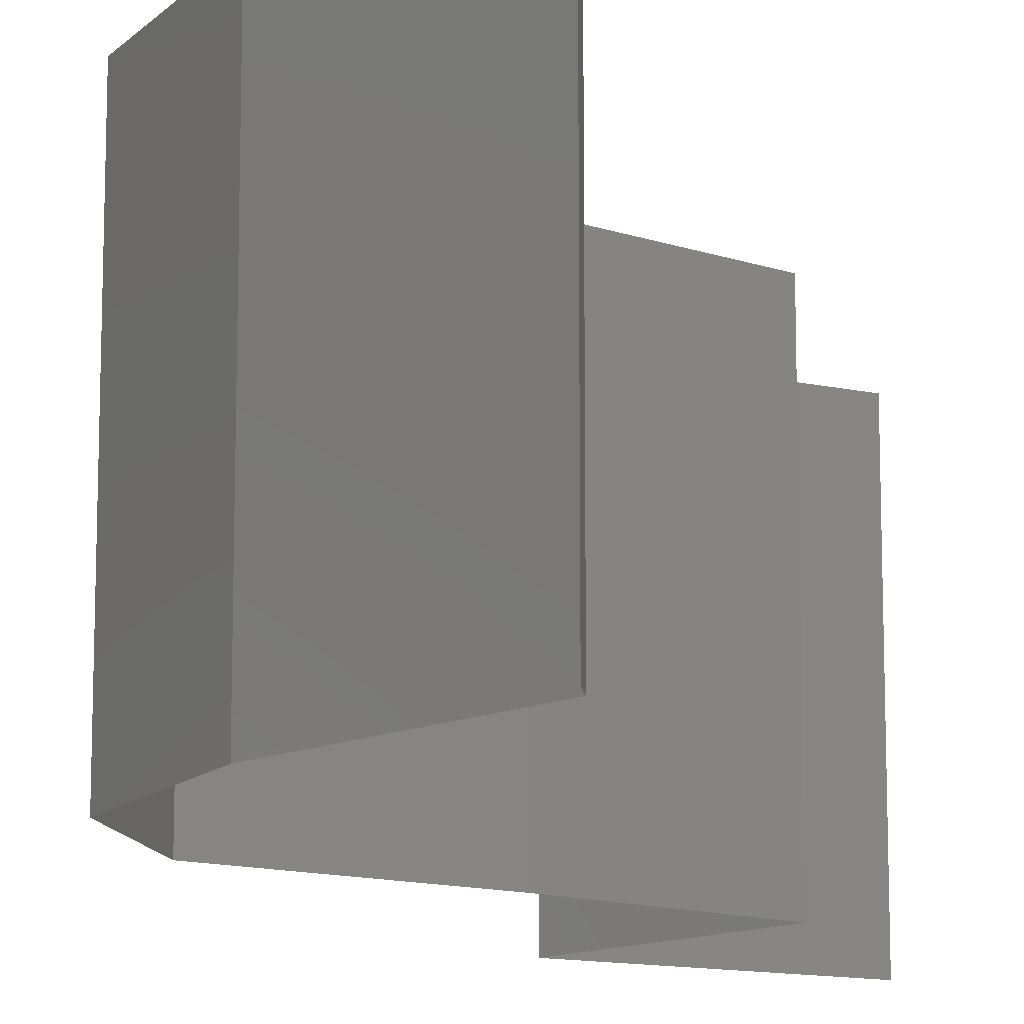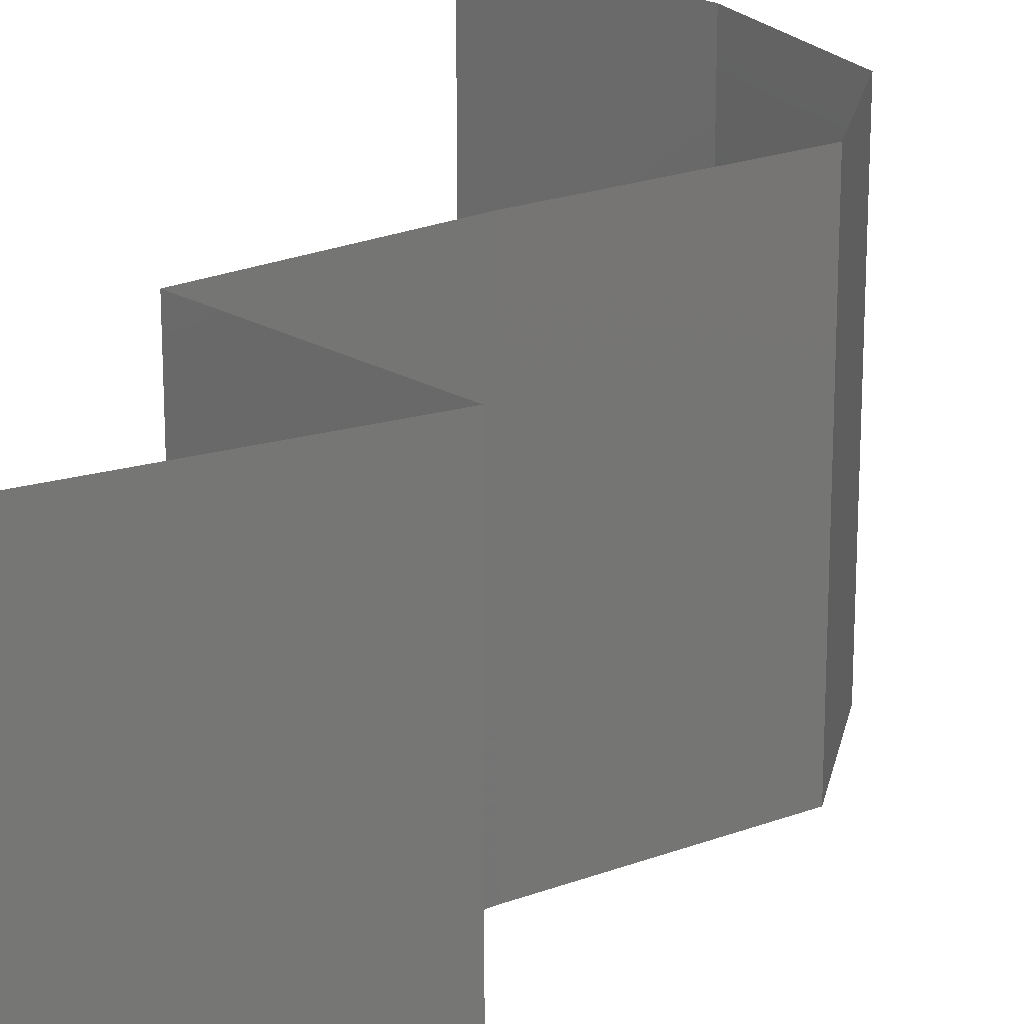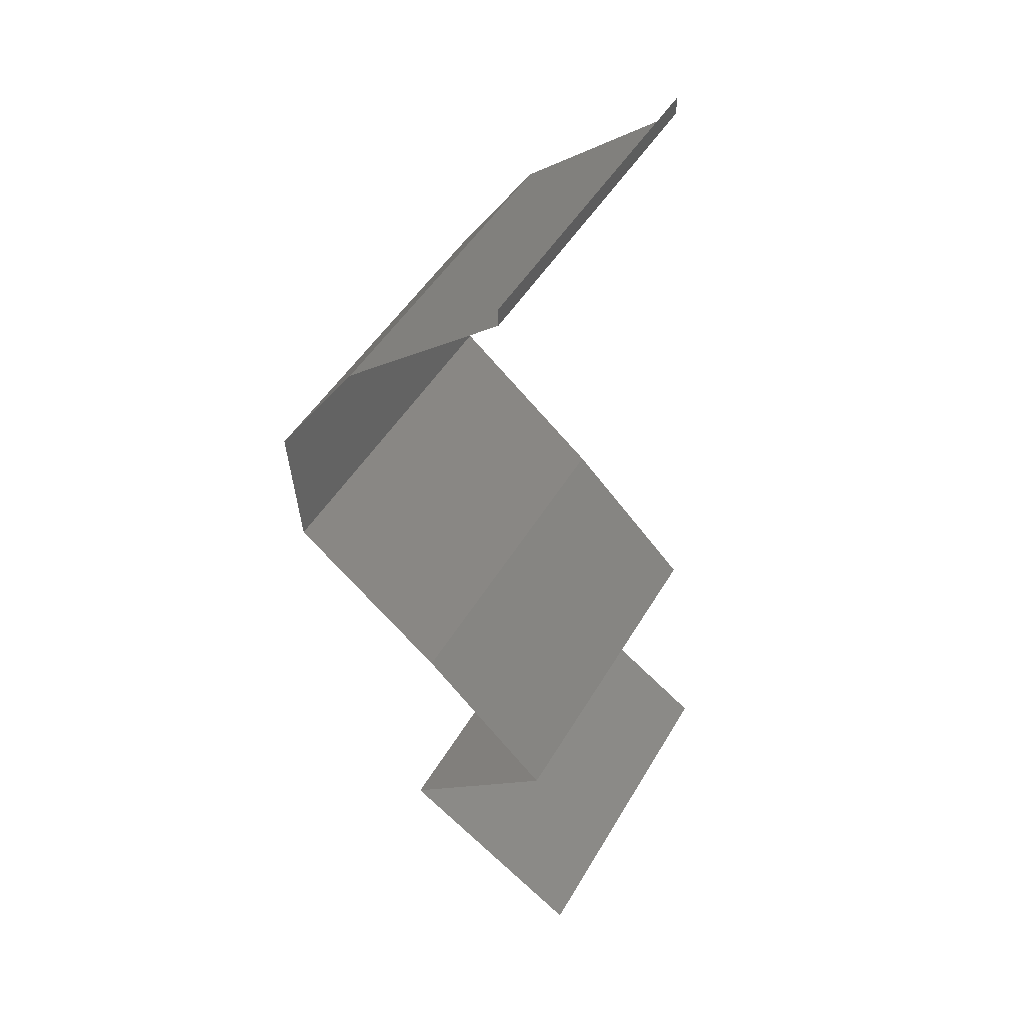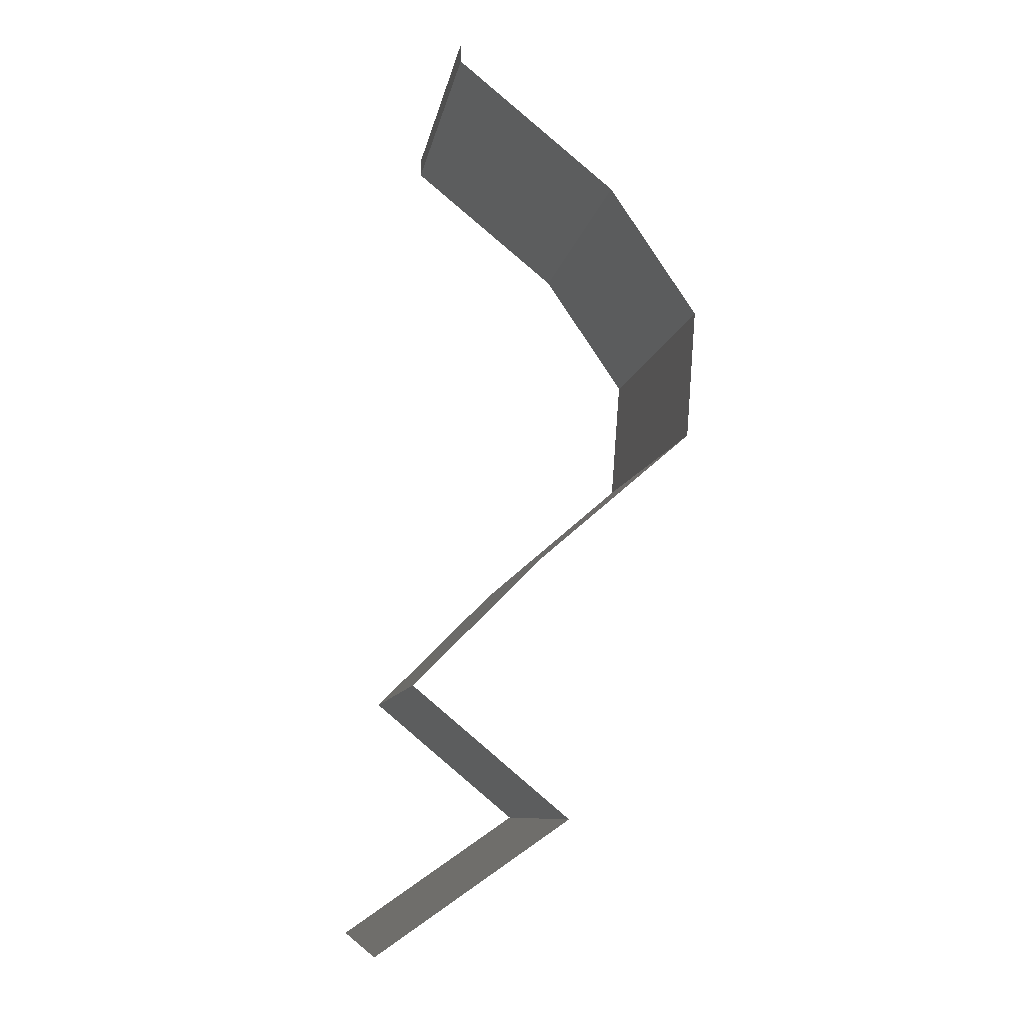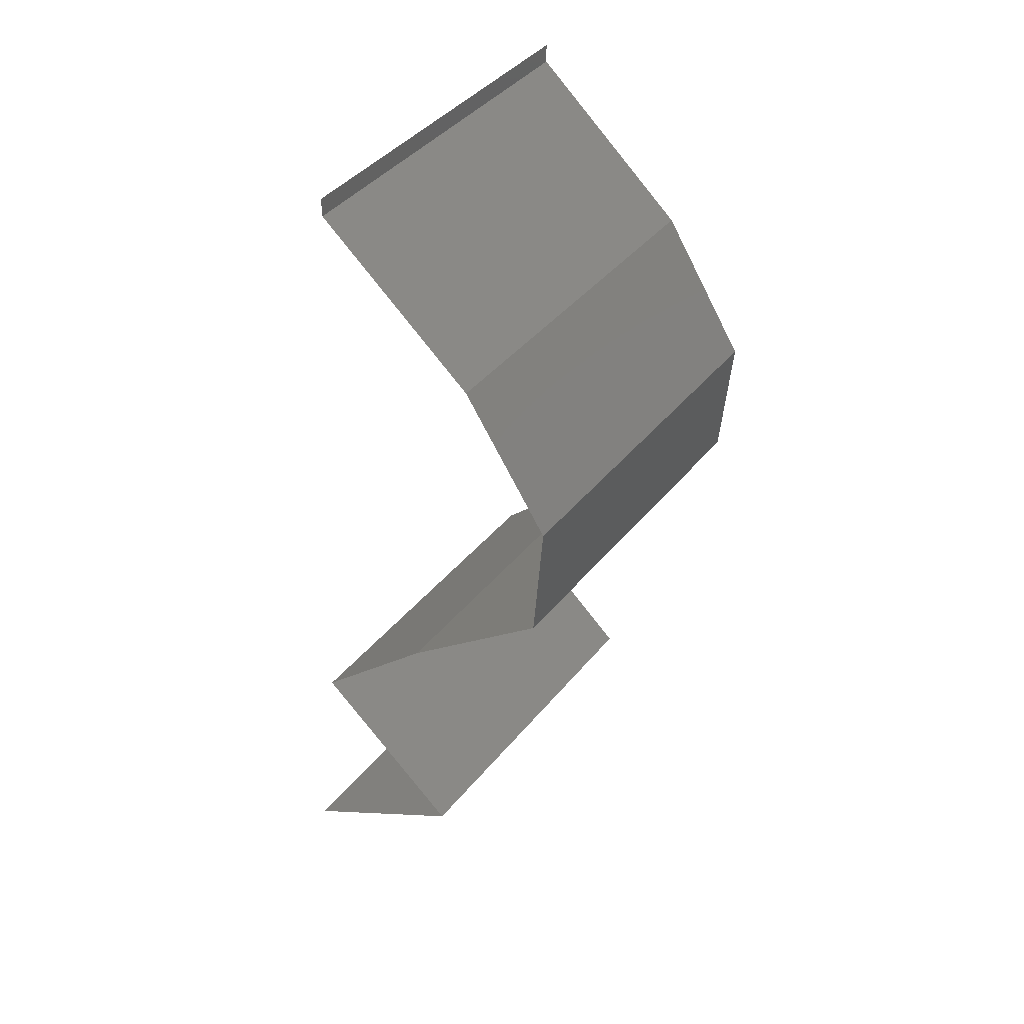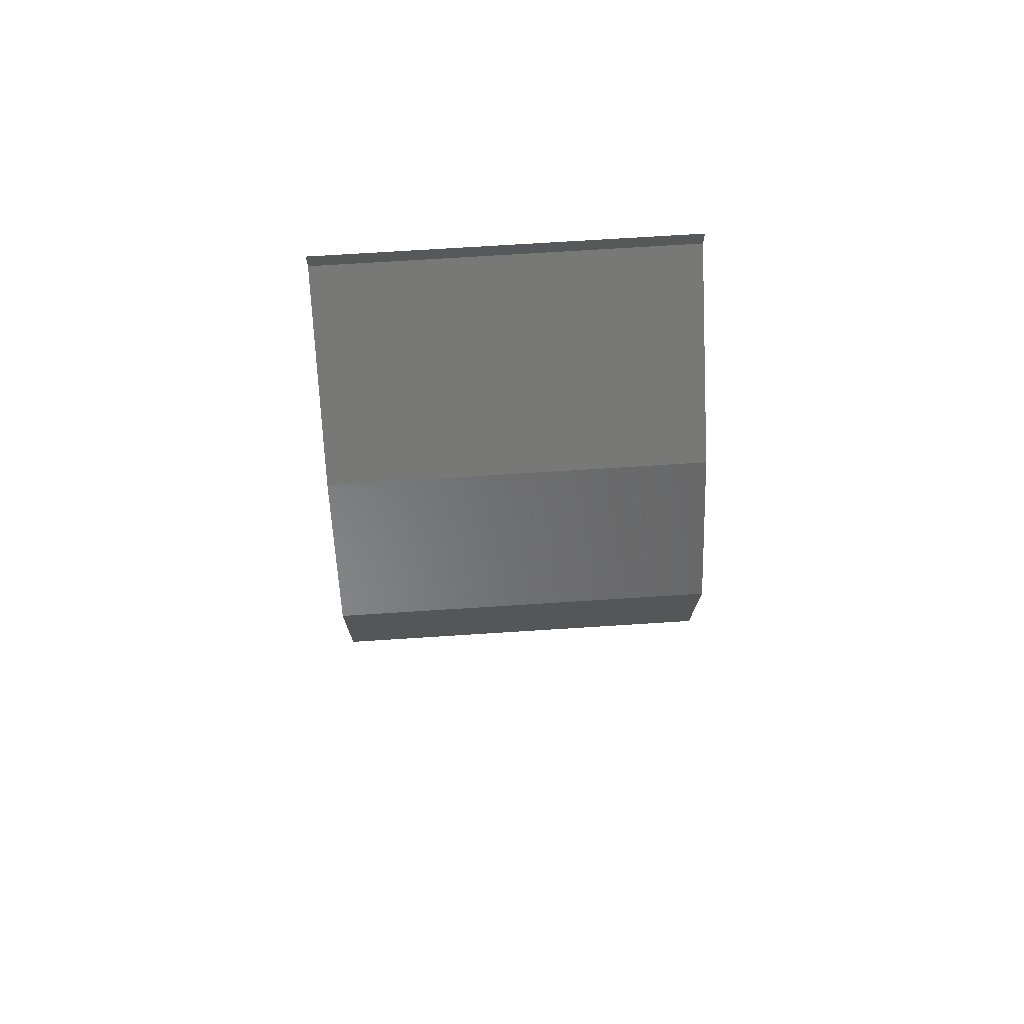
<metadata>
{"format":"stl","ext":"stl","renderer":"f3d","projection":"perspective","resolution":1024,"background":"white","views":[{"elev":-13.2,"azim":-172.8,"up":"+Z"},{"elev":21.3,"azim":6.6,"up":"+Z"},{"elev":47.3,"azim":-151.1,"up":"+Y"},{"elev":-9.2,"azim":-9.6,"up":"+Y"},{"elev":42.2,"azim":35.8,"up":"+Y"},{"elev":70.3,"azim":86.3,"up":"+Y"}]}
</metadata>
<code>
# stl→obj: 41 verts, 58 faces
v 0.04 0.05896 0
v 0.04 0.06 0
v 0.04 0.06 0.01
v 0.04 0.05896 0.01
v 0.04 0.06 0.02
v 0.04 0.05896 0.02
v 0.04904 0.05159 0.02
v 0.04452 0.05527 0.01427
v 0.04452 0.05527 0.005946
v 0.04904 0.05159 0
v 0.04904 0.05159 0.01
v 0.05403 0.04422 0
v 0.05154 0.0479 0.005
v 0.05403 0.04422 0.01
v 0.05154 0.0479 0.015
v 0.05403 0.04422 0.02
v 0.05345 0.03685 0.01
v 0.05374 0.04053 0.005
v 0.05345 0.03685 0.02
v 0.05374 0.04053 0.015
v 0.05345 0.03685 0
v 0.04485 0.02948 0.02
v 0.04915 0.03316 0.01432
v 0.04915 0.03316 0.005729
v 0.04485 0.02948 0
v 0.04485 0.02948 0.01
v 0.04116 0.02579 0.005
v 0.03748 0.02211 0
v 0.03748 0.02211 0.02
v 0.04116 0.02579 0.015
v 0.03748 0.02211 0.01
v 0.04189 0.01842 0.005729
v 0.0463 0.01474 0
v 0.0463 0.01474 0.02
v 0.04189 0.01842 0.01432
v 0.0463 0.01474 0.01
v 0.0355 0.00737 0.01
v 0.0409 0.01105 0.02
v 0.0409 0.01105 0
v 0.0355 0.00737 0
v 0.0355 0.00737 0.02
f 1 2 3
f 4 5 6
f 3 5 4
f 1 3 4
f 7 8 6
f 1 9 10
f 6 8 4
f 10 9 11
f 8 9 4
f 11 9 8
f 4 9 1
f 11 8 7
f 12 13 14
f 7 15 11
f 14 15 16
f 11 13 10
f 14 13 11
f 16 15 7
f 11 15 14
f 10 13 12
f 17 18 14
f 19 20 16
f 14 20 17
f 12 18 21
f 14 18 12
f 16 20 14
f 21 18 17
f 17 20 19
f 22 23 19
f 21 24 25
f 24 23 26
f 17 23 24
f 19 23 17
f 25 24 26
f 17 24 21
f 26 23 22
f 25 27 28
f 29 30 22
f 26 30 27
f 27 30 31
f 22 30 26
f 28 27 31
f 26 27 25
f 31 30 29
f 28 32 33
f 34 35 29
f 32 35 36
f 31 35 32
f 29 35 31
f 33 32 36
f 31 32 28
f 36 35 34
f 37 36 38
f 39 36 37
f 39 33 36
f 36 34 38
f 37 40 39
f 38 41 37

</code>
